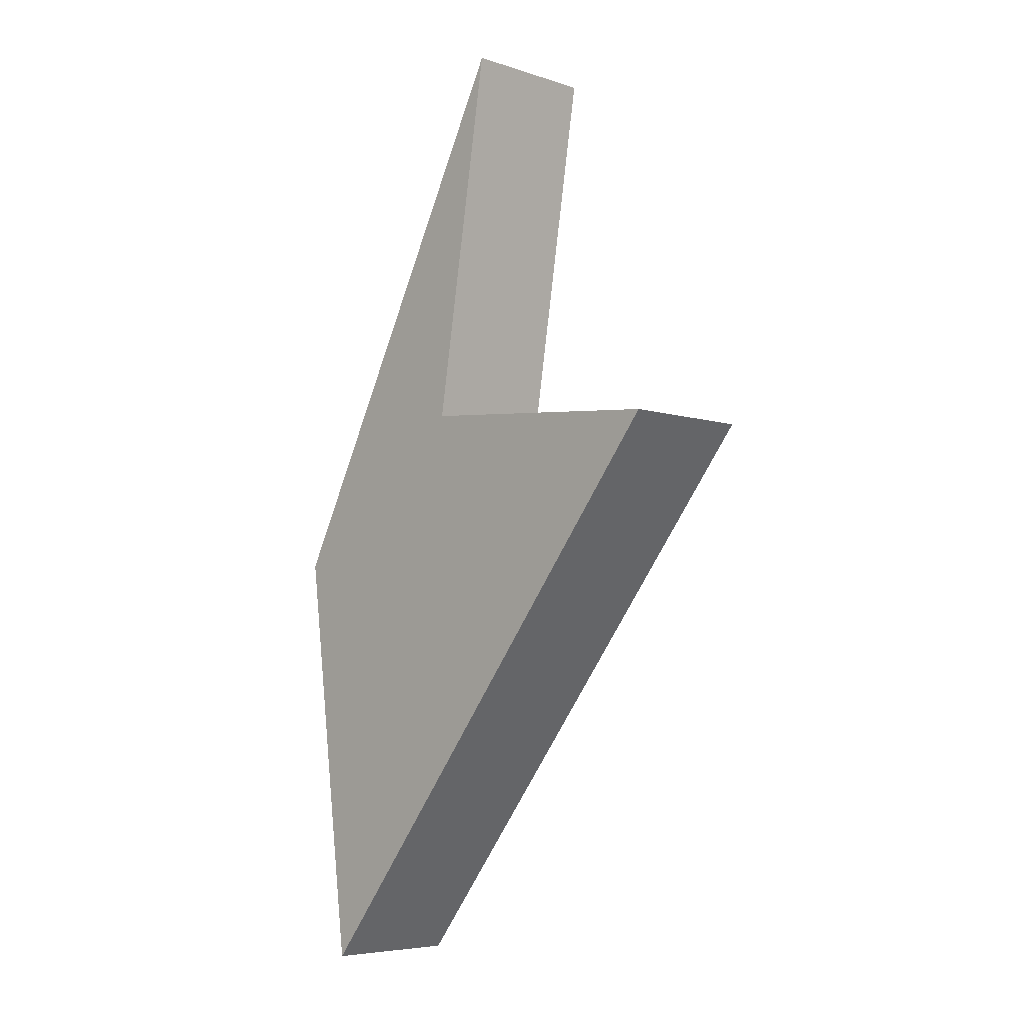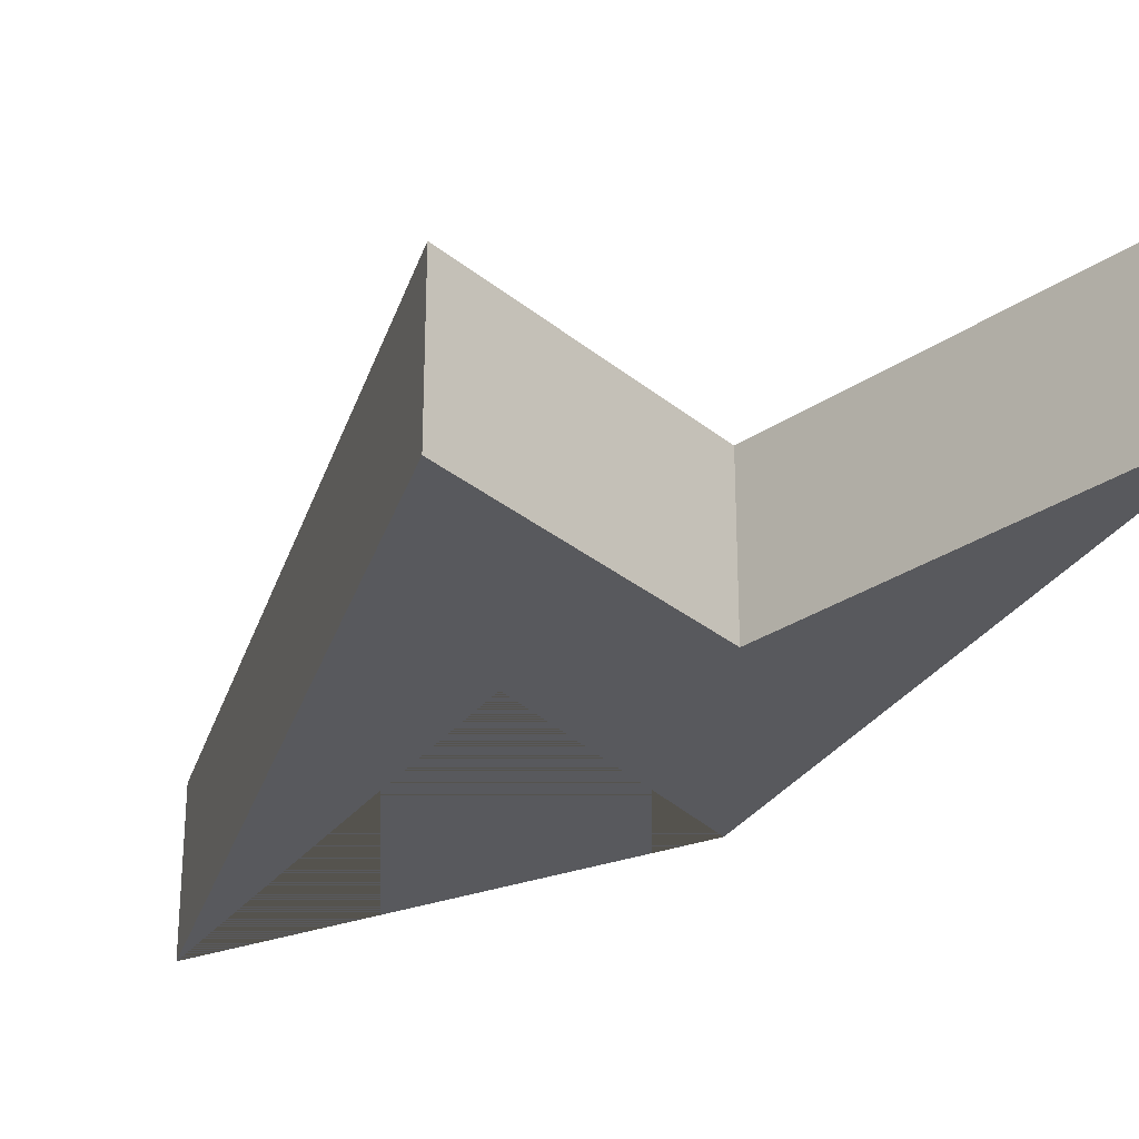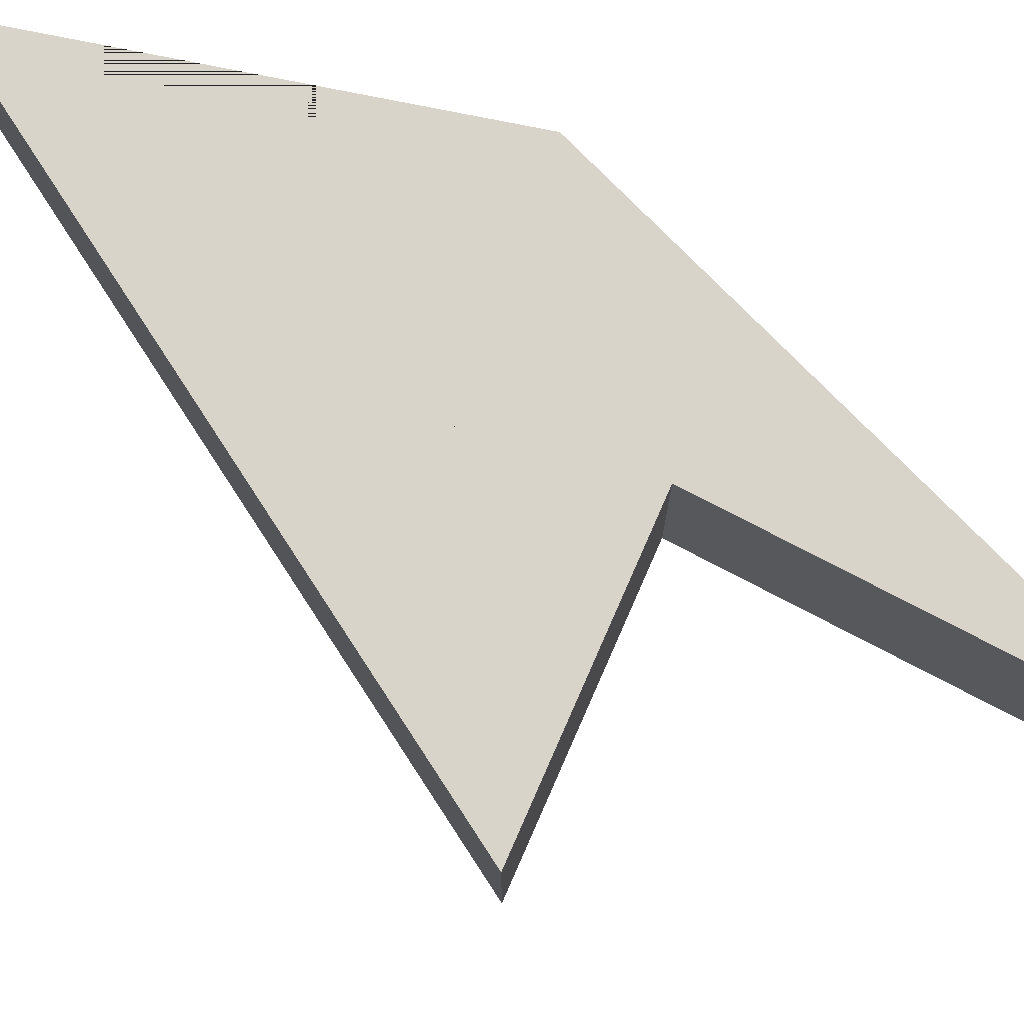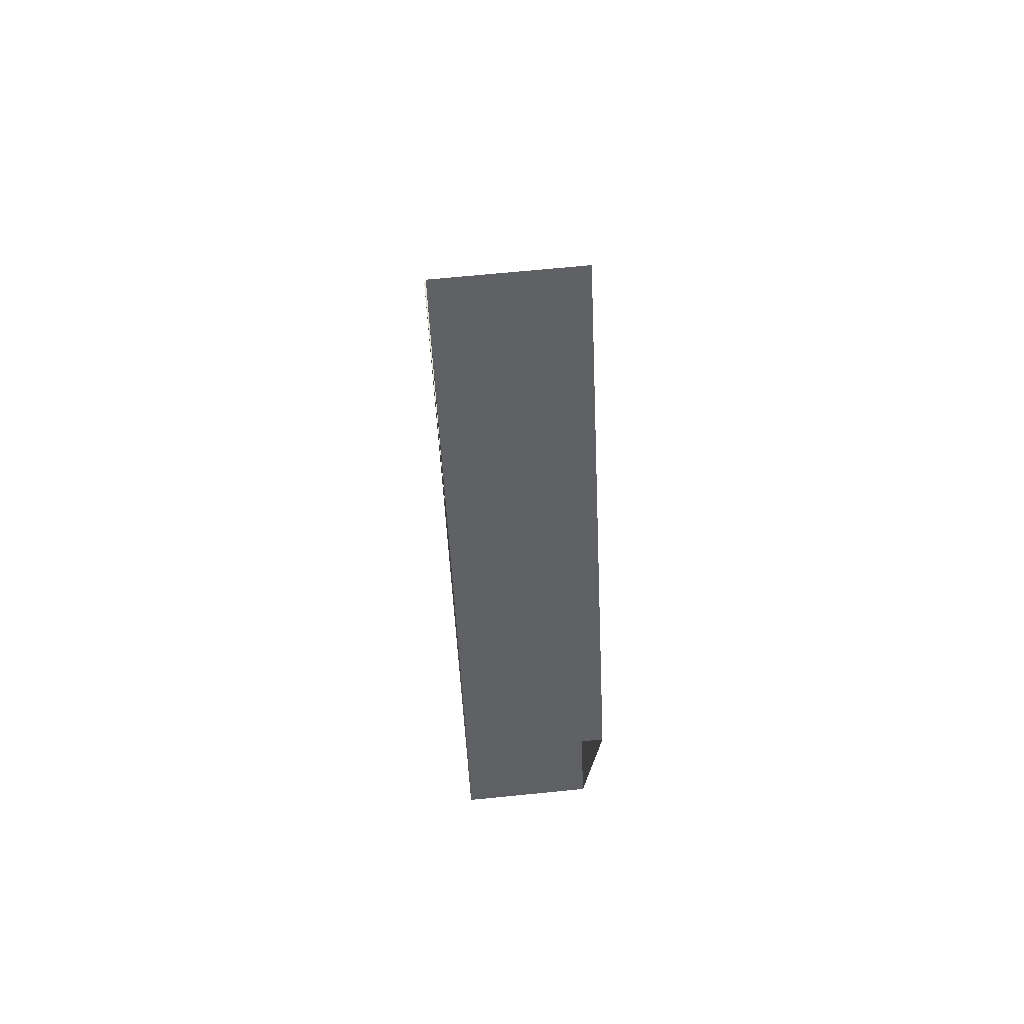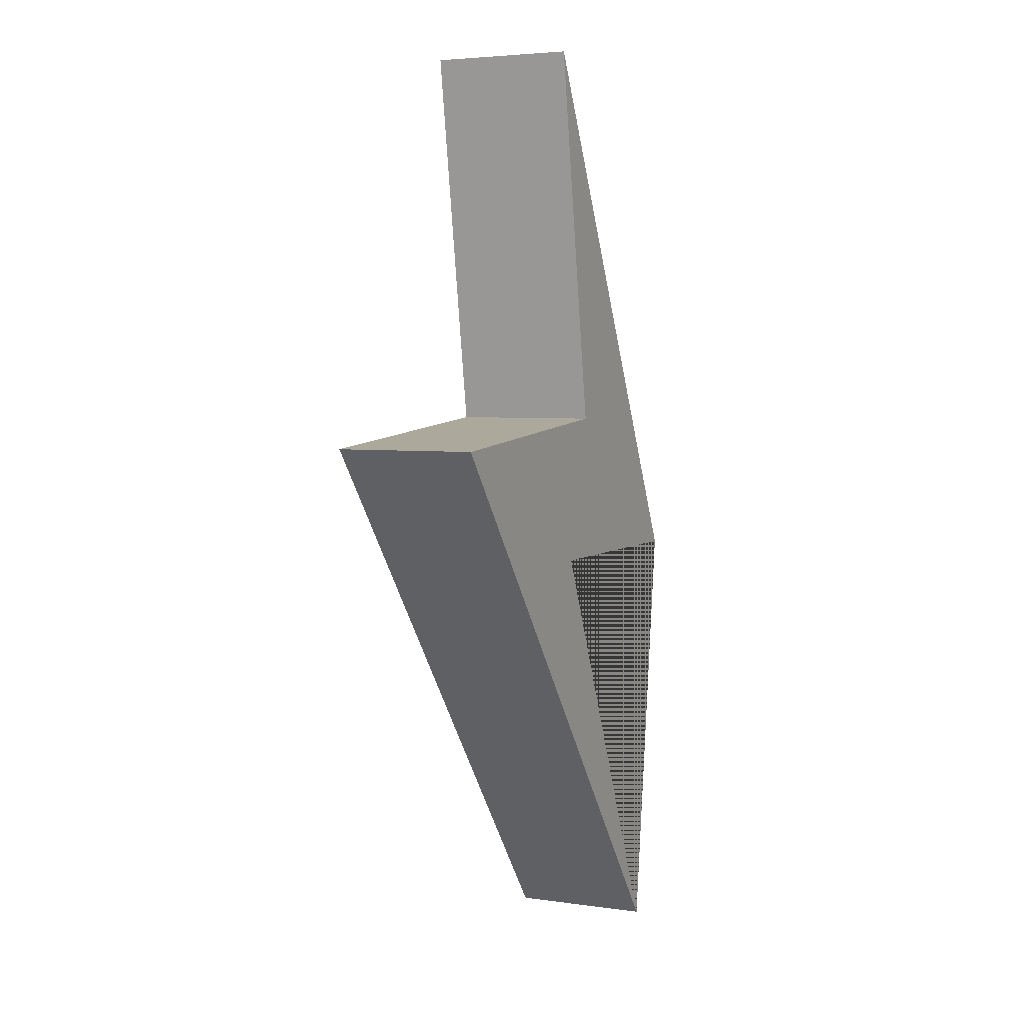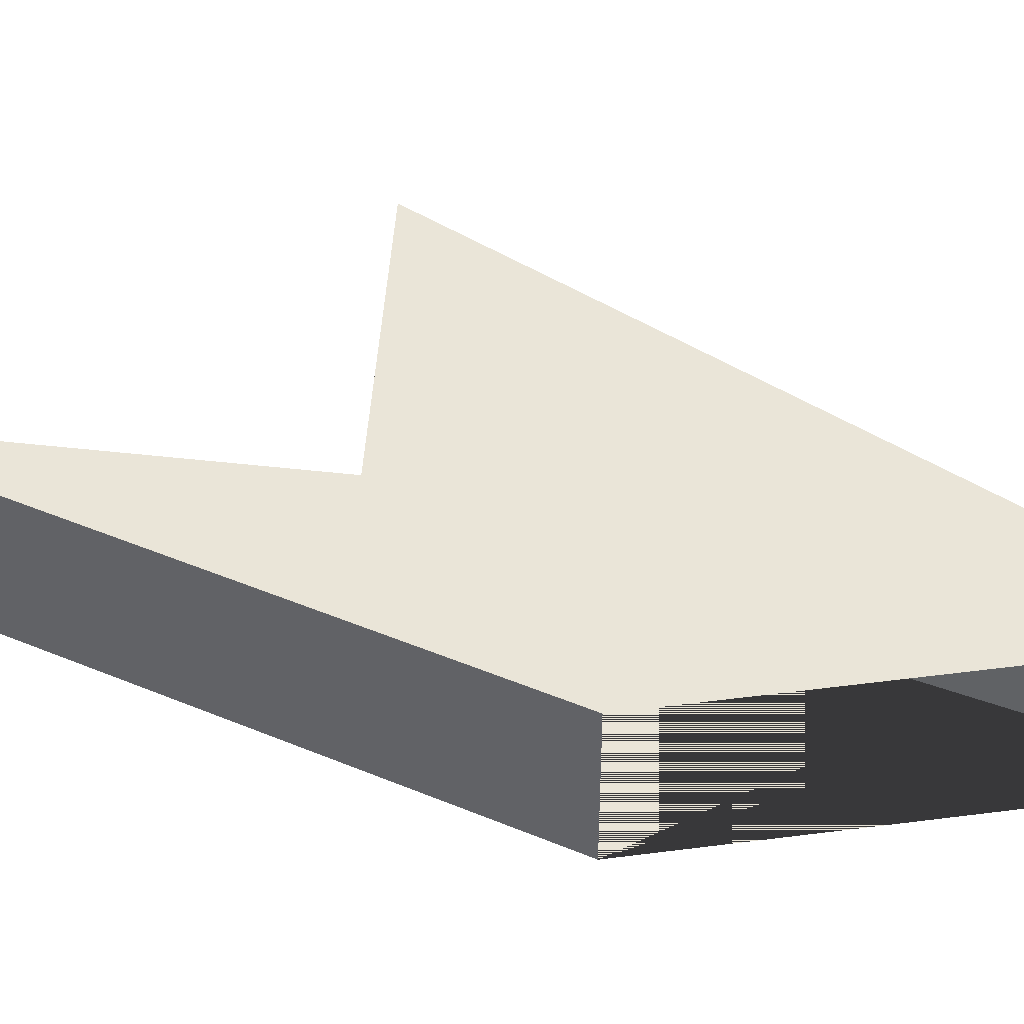
<metadata>
{"format":"obj","ext":"obj","renderer":"f3d","projection":"perspective","resolution":1024,"background":"white","views":[{"elev":-6.0,"azim":45.5,"up":"+Y"},{"elev":-30.2,"azim":125.2,"up":"+Z"},{"elev":74.8,"azim":108.7,"up":"+Z"},{"elev":68.0,"azim":-95.7,"up":"+Y"},{"elev":4.4,"azim":114.8,"up":"+Y"},{"elev":45.0,"azim":-91.5,"up":"+Z"}]}
</metadata>
<code>
o light_Curve.004
v -0.3816 -0.1969 -0.01
v -0.3463 -0.1969 -0.01
v -0.374 -0.2574 -0.01
v -0.3123 -0.1793 -0.01
v -0.3518 -0.1759 -0.01
v -0.3432 -0.1226 -0.01
v -0.3816 -0.1969 0.01
v -0.3463 -0.1969 0.01
v -0.374 -0.2574 0.01
v -0.3123 -0.1793 0.01
v -0.3518 -0.1759 0.01
v -0.3432 -0.1226 0.01
f 1 6 5 4 3 2
f 7 8 9 10 11 12
f 1 7 12 6
f 5 11 10 4
f 3 9 8 2
f 6 12 11 5
f 4 10 9 3
f 2 8 7 1

</code>
